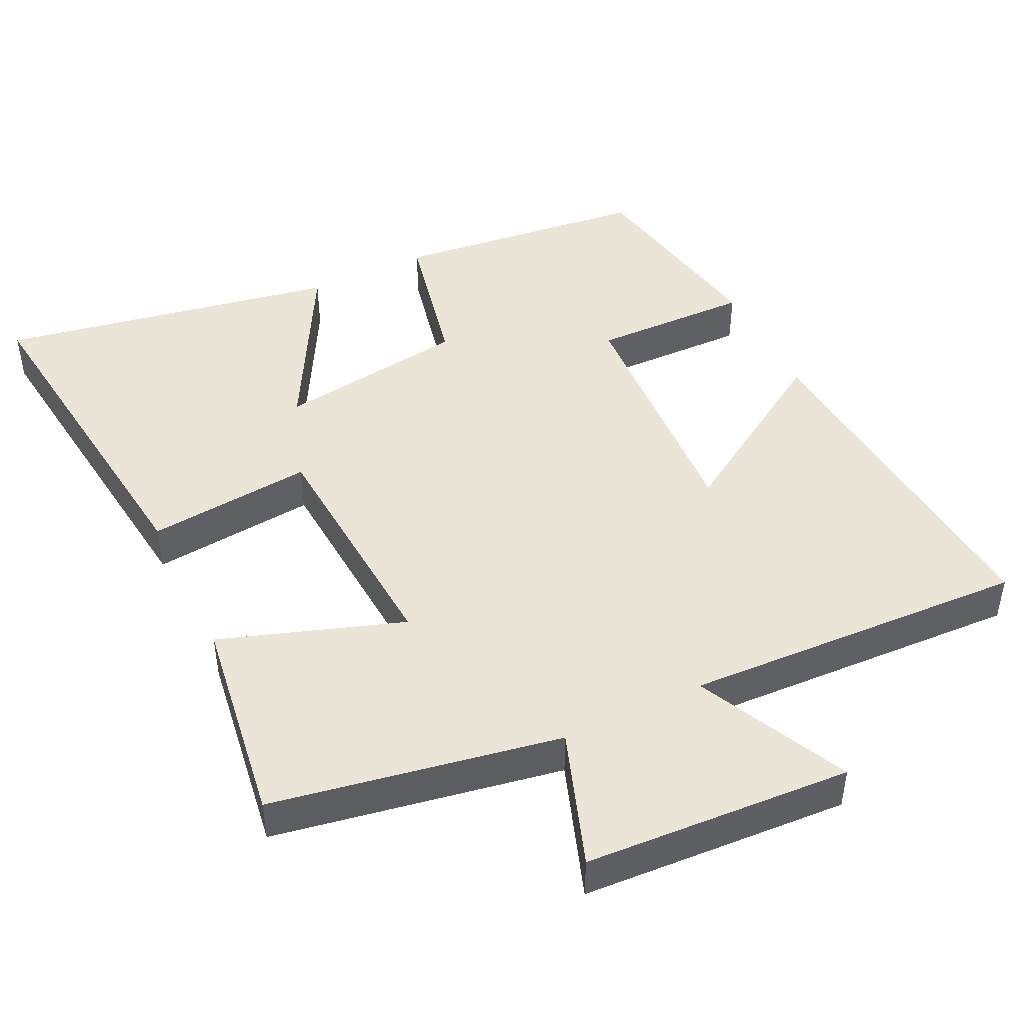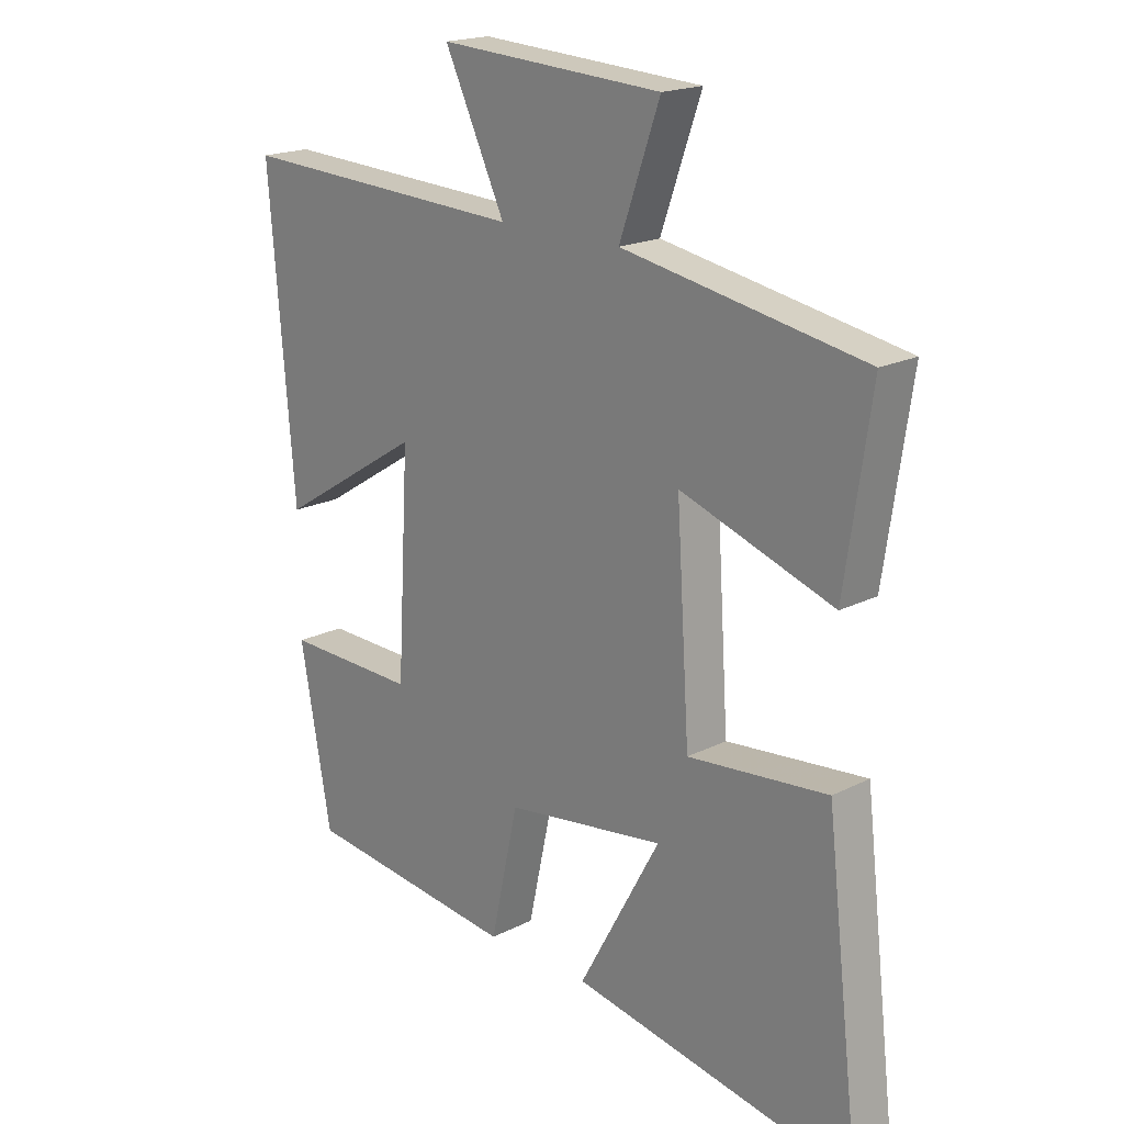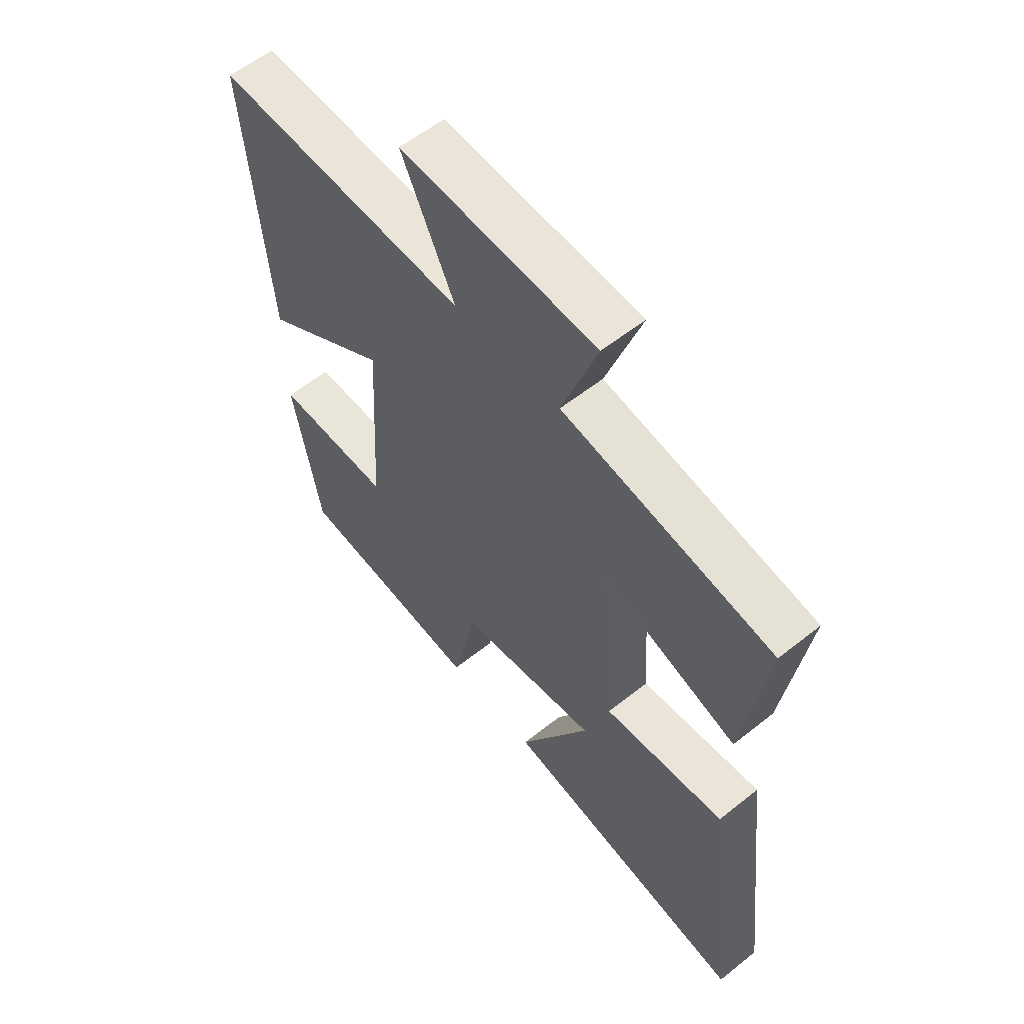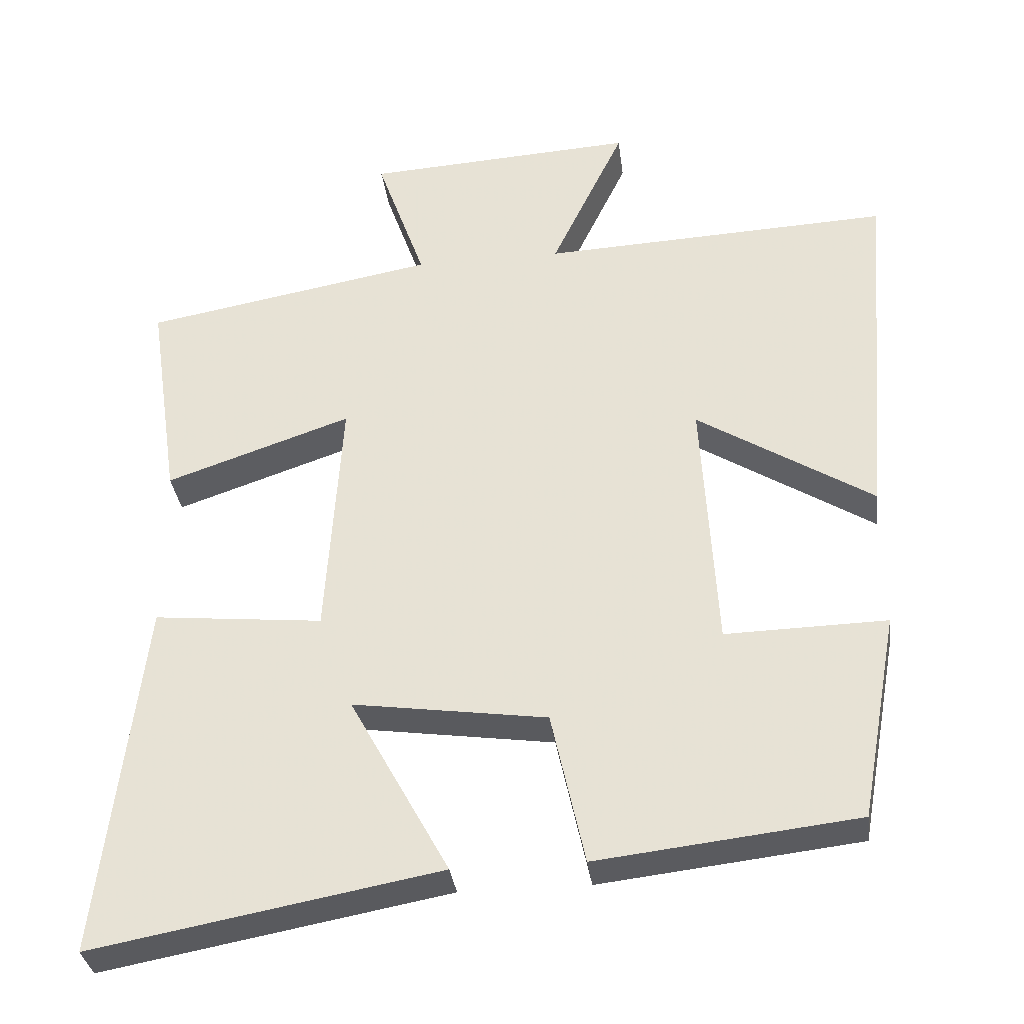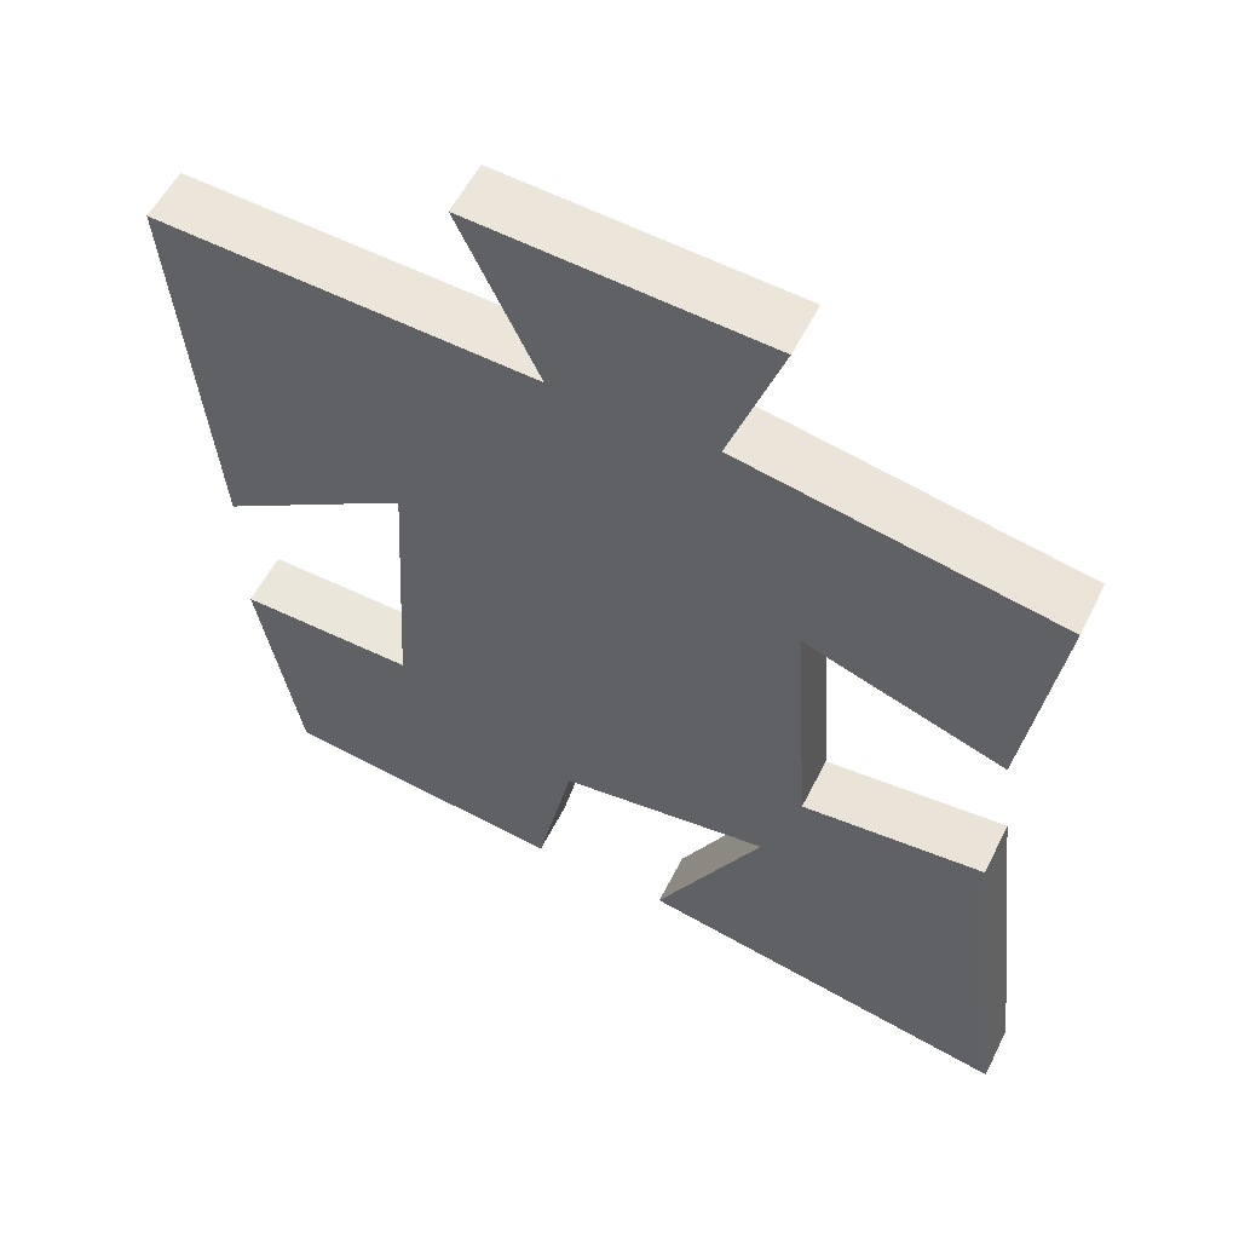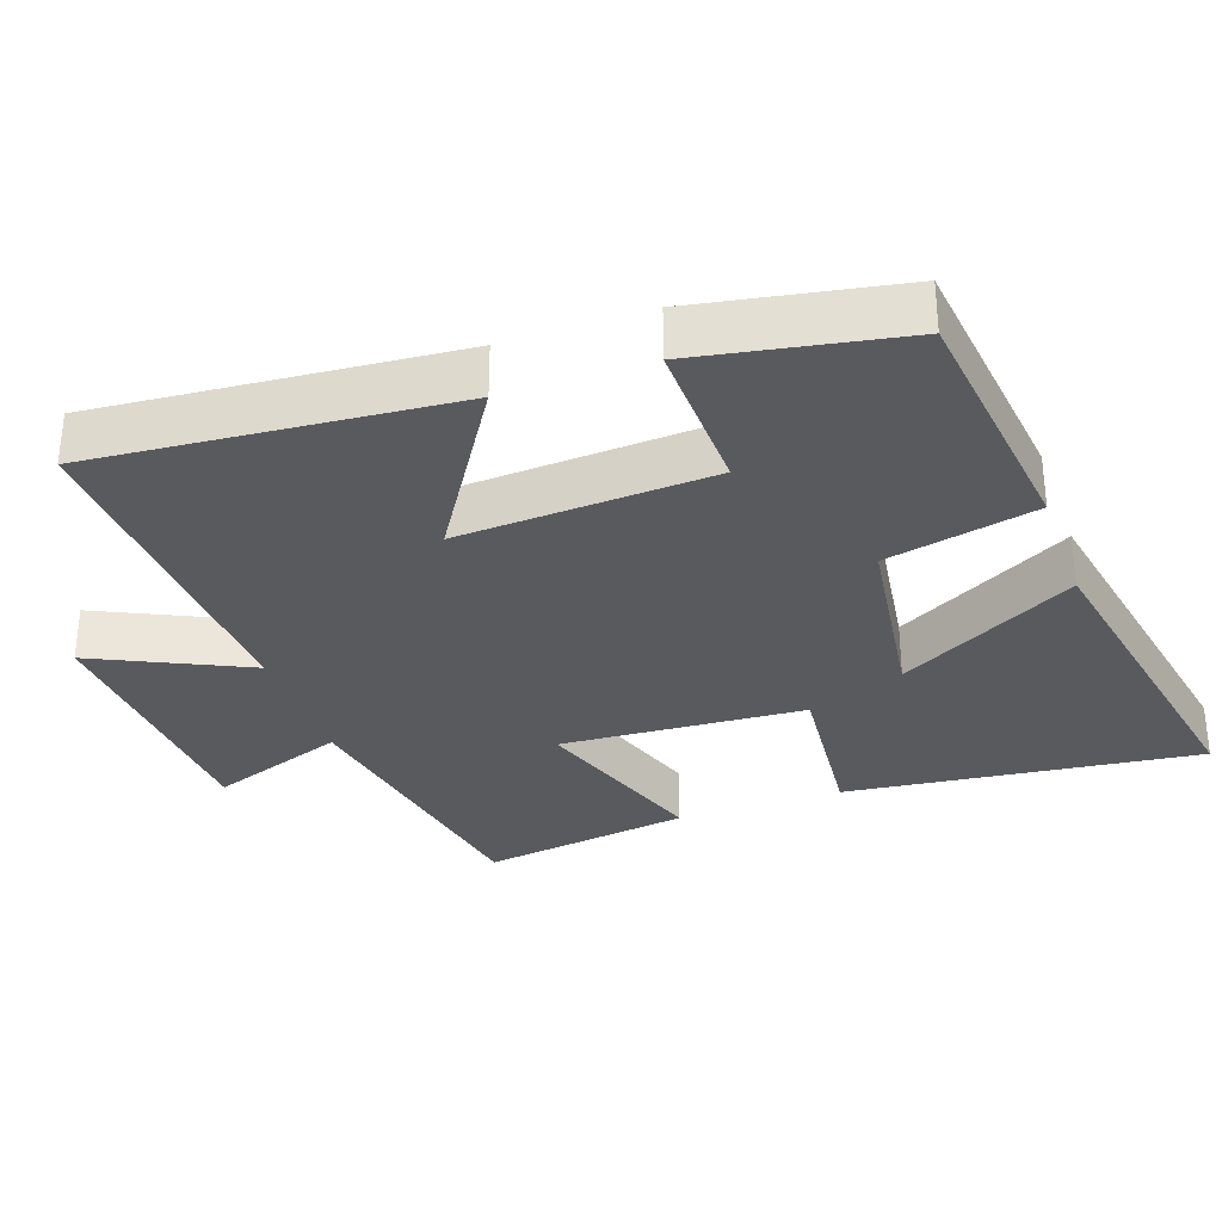
<metadata>
{"format":"obj","ext":"obj","renderer":"f3d","projection":"perspective","resolution":1024,"background":"white","views":[{"elev":45.6,"azim":-25.9,"up":"+Y"},{"elev":19.0,"azim":-133.7,"up":"+Z"},{"elev":57.8,"azim":-129.6,"up":"+Z"},{"elev":-33.7,"azim":7.2,"up":"+Z"},{"elev":55.7,"azim":-153.7,"up":"+Z"},{"elev":-31.8,"azim":109.4,"up":"+Y"}]}
</metadata>
<code>
v -0.558 0.07 -0.587
v -0.5 0.07 -0.095
v -0.268 0.07 -0.118
v -0.246 0.07 0.222
v -0.5 0.07 0.135
v -0.543 0.07 0.428
v -0.142 0.07 0.5
v -0.209 0.07 0.69
v 0.163 0.07 0.712
v 0.062 0.07 0.5
v 0.542 0.07 0.522
v 0.5 0.07 0.023
v 0.259 0.07 0.174
v 0.279 0.07 -0.18
v 0.5 0.07 -0.175
v 0.448 0.07 -0.459
v 0.092 0.07 -0.5
v 0.046 0.07 -0.29
v -0.22 0.07 -0.252
v -0.084 0.07 -0.5
v -0.558 0 -0.587
v -0.5 0 -0.095
v -0.268 0 -0.118
v -0.246 0 0.222
v -0.5 0 0.135
v -0.543 0 0.428
v -0.142 0 0.5
v -0.209 0 0.69
v 0.163 0 0.712
v 0.062 0 0.5
v 0.542 0 0.522
v 0.5 0 0.023
v 0.259 0 0.174
v 0.279 0 -0.18
v 0.5 0 -0.175
v 0.448 0 -0.459
v 0.092 0 -0.5
v 0.046 0 -0.29
v -0.22 0 -0.252
v -0.084 0 -0.5
f 19 20 1 2
f 18 19 2 3
f 16 17 18
f 15 16 18
f 14 15 18
f 18 3 4
f 14 18 4
f 13 14 4
f 10 11 12 13
f 10 13 4
f 7 8 9 10
f 6 7 10
f 5 6 10
f 4 5 10
f 22 21 40 39
f 23 22 39 38
f 38 37 36
f 38 36 35
f 38 35 34
f 24 23 38
f 24 38 34
f 24 34 33
f 33 32 31 30
f 24 33 30
f 30 29 28 27
f 30 27 26
f 30 26 25
f 30 25 24
f 1 21 22 2
f 2 22 23 3
f 3 23 24 4
f 4 24 25 5
f 5 25 26 6
f 6 26 27 7
f 7 27 28 8
f 8 28 29 9
f 9 29 30 10
f 10 30 31 11
f 11 31 32 12
f 12 32 33 13
f 13 33 34 14
f 14 34 35 15
f 15 35 36 16
f 16 36 37 17
f 17 37 38 18
f 18 38 39 19
f 19 39 40 20
f 20 40 21 1

</code>
